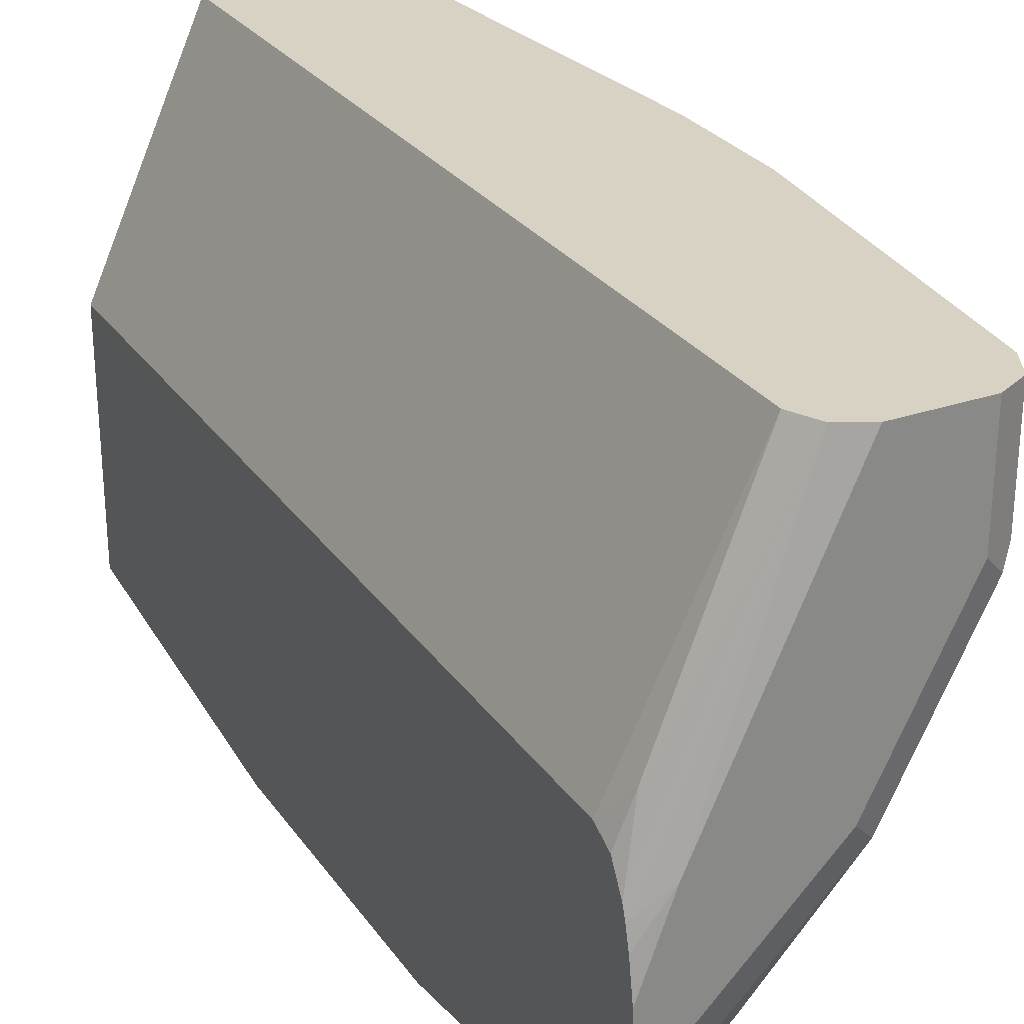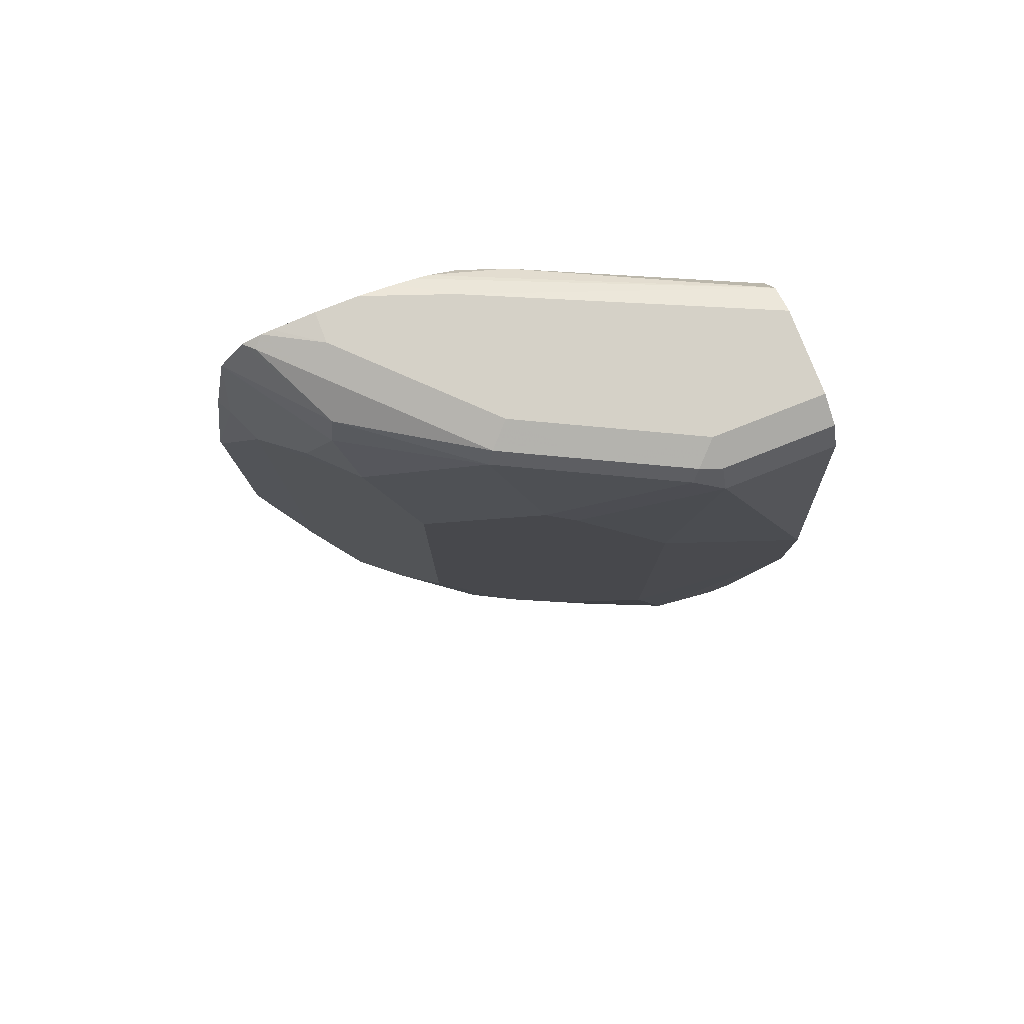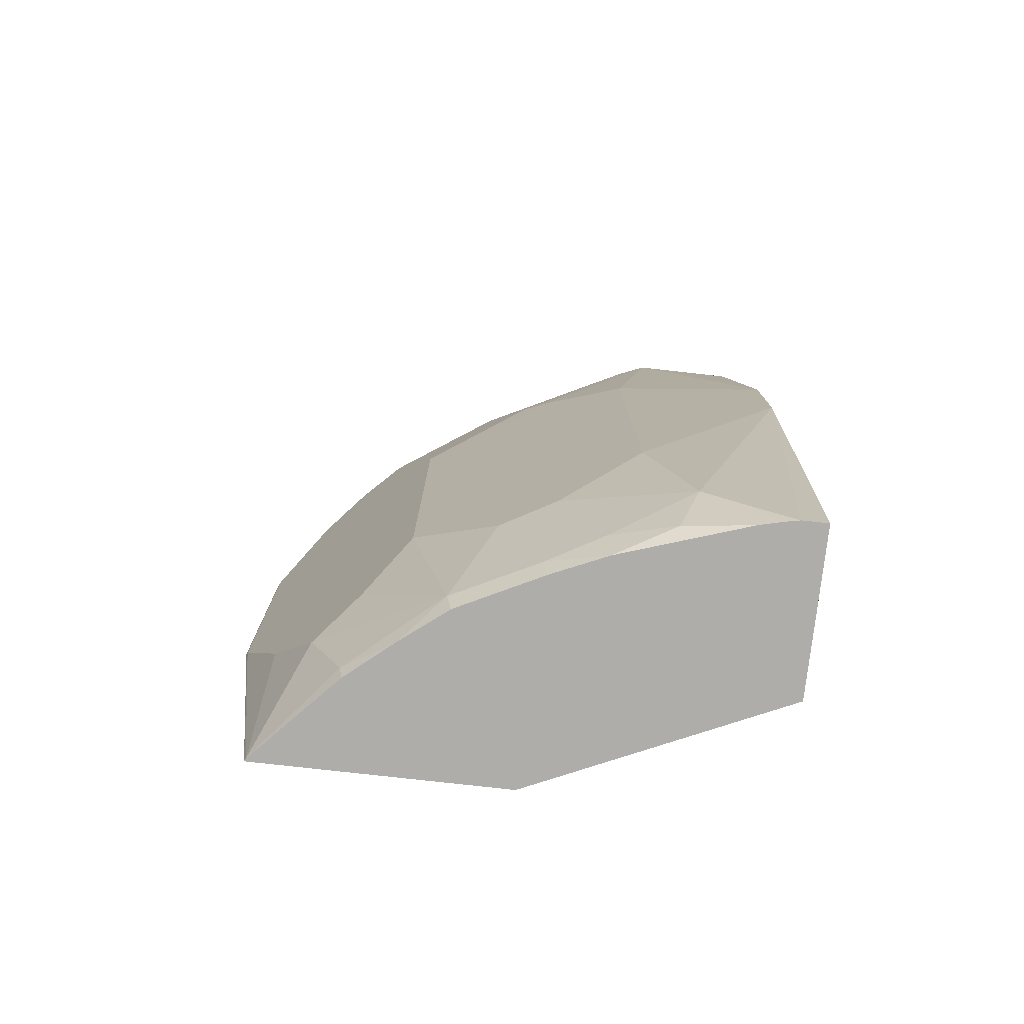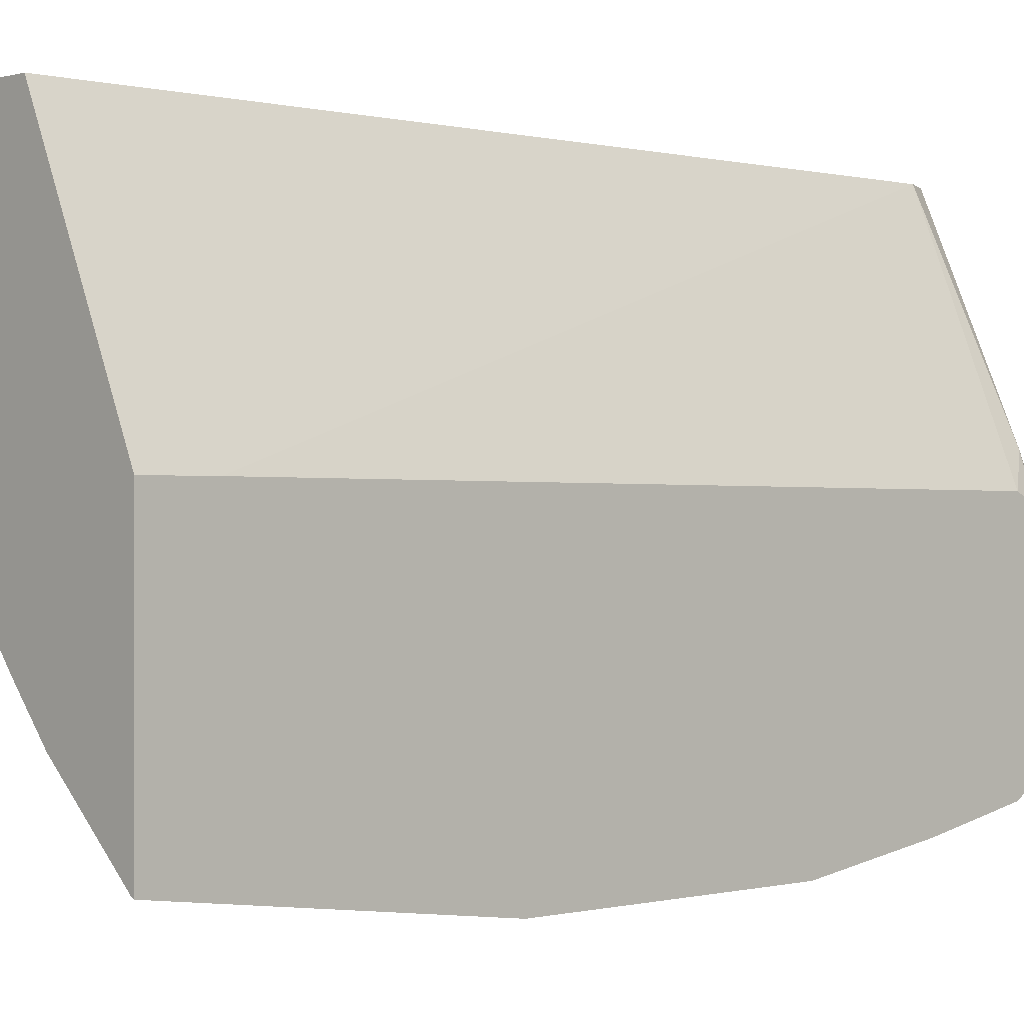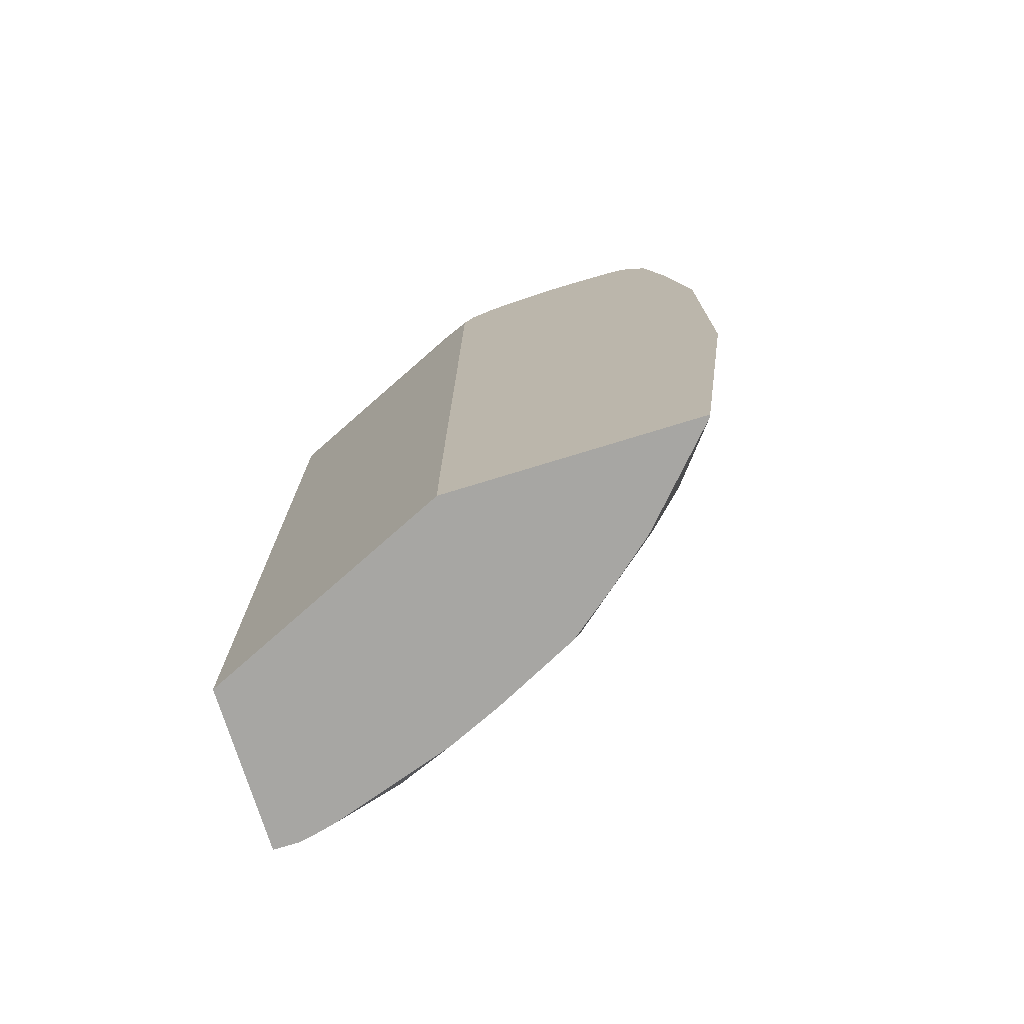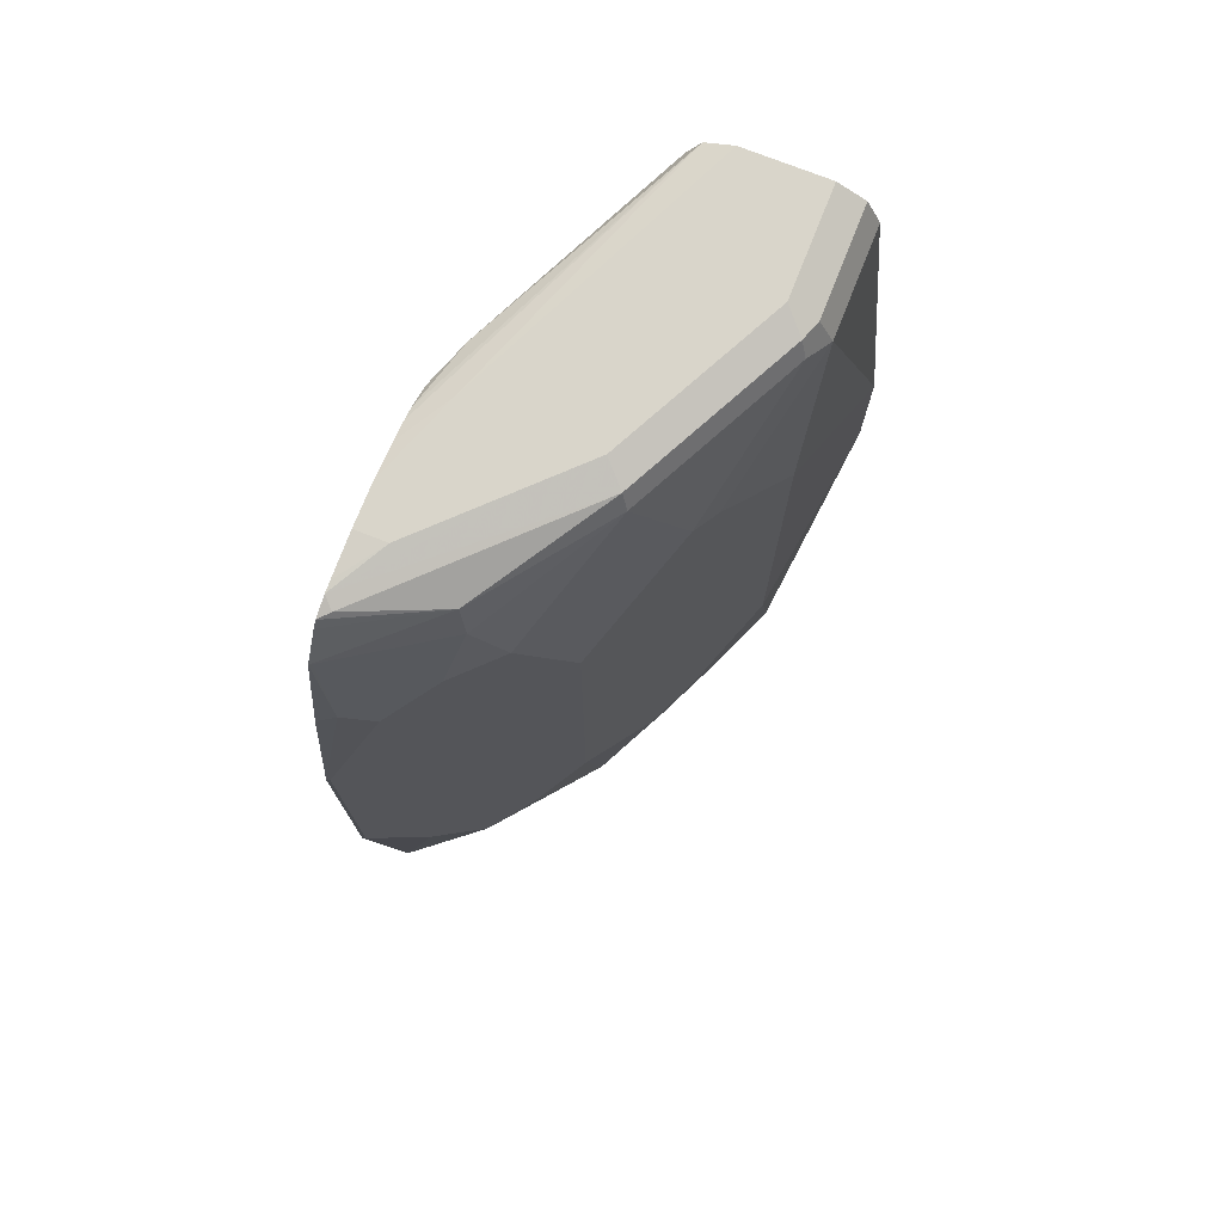
<metadata>
{"format":"obj","ext":"obj","renderer":"f3d","projection":"perspective","resolution":1024,"background":"white","views":[{"elev":27.7,"azim":152.3,"up":"+Z"},{"elev":79.4,"azim":-111.4,"up":"+Y"},{"elev":-77.3,"azim":-96.4,"up":"+Y"},{"elev":-0.1,"azim":46.4,"up":"+Z"},{"elev":-74.2,"azim":107.1,"up":"+Y"},{"elev":74.4,"azim":-158.4,"up":"+Y"}]}
</metadata>
<code>
v -0.452 0.6779 0.117
v -0.5165 0.6779 0.117
v -0.4304 0.6671 0.117
v -0.3551 0.6779 -0.09682
v -0.5165 0.6779 0.03225
v -0.5327 0.6698 0.01611
v -0.538 0.6671 0.117
v -0.3314 0.6694 -0.1185
v -0.4197 0.6457 0.117
v -0.3444 0.6564 -0.05384
v -0.3314 0.6661 -0.1087
v -0.3314 0.6732 -0.1338
v -0.3314 0.6779 -0.1614
v -0.452 0.6779 -0.09682
v -0.5004 0.6698 -0.04846
v -0.4735 0.6564 -0.1184
v -0.538 0.6564 0.01073
v -0.5488 0.6457 0.03225
v -0.538 0.6671 0.03225
v -0.5488 0.6457 0.117
v -0.3314 0.6371 -0.0797
v -0.4197 -0.02992 0.117
v -0.3314 0.02046 -0.07642
v -0.3314 0.6543 -0.08828
v -0.3314 0.6779 -0.1937
v -0.4197 0.6779 -0.1291
v -0.4681 0.6698 -0.113
v -0.4036 0.6537 -0.2098
v -0.4089 0.6241 -0.2152
v -0.4304 0.5703 -0.2045
v -0.4412 0.5918 -0.1829
v -0.5058 0.5595 -0.0861
v -0.5165 0.5488 -0.06459
v -0.5488 0.4842 -2.052e-05
v -0.575 0.3934 0.117
v -0.5488 -0.02992 0.117
v -0.3314 -0.02992 -0.07642
v -0.3314 0.6747 -0.226
v -0.3551 0.6779 -0.1937
v -0.3314 0.6737 -0.2345
v -0.4358 0.6698 -0.1453
v -0.3713 0.6698 -0.2098
v -0.339 0.6698 -0.2421
v -0.3314 0.668 -0.2496
v -0.3314 0.6621 -0.254
v -0.3314 0.6371 -0.2701
v -0.3659 0.5381 -0.269
v -0.3982 0.5703 -0.2367
v -0.3336 0.6349 -0.269
v -0.4627 0.4735 -0.1721
v -0.4735 0.495 -0.1506
v -0.4304 0.08614 -0.2045
v -0.5165 0.09688 -0.06459
v -0.5488 0.1615 -2.052e-05
v -0.575 0.2966 0.117
v -0.5488 -0.02992 0.09682
v -0.3314 -0.02992 -0.2701
v -0.3314 0.5531 -0.2862
v -0.3444 0.5595 -0.2798
v -0.3314 0.4433 -0.3024
v -0.3336 0.4412 -0.3013
v -0.3659 0.1184 -0.269
v -0.4627 0.1507 -0.1721
v -0.4735 0.1722 -0.1506
v -0.3982 0.05386 -0.2367
v -0.4627 -0.01072 -0.1399
v -0.495 0.08614 -0.1076
v -0.495 -0.01072 -0.07535
v -0.5165 1.722e-05 -0.03229
v -0.5488 0.03231 0.03225
v -0.5488 1.722e-05 0.06455
v -0.5464 -0.02992 0.08499
v -0.3314 0.2174 -0.3024
v -0.3336 -0.02992 -0.269
v -0.3336 0.2152 -0.3013
v -0.4036 -0.01613 -0.2098
v -0.4304 -0.02992 -0.1721
v -0.4589 -0.02992 -0.1361
v -0.4912 -0.02992 -0.07153
v -0.5096 -0.02992 -0.02995
v -0.5327 -0.01613 0.01611
v -0.5419 -0.02992 0.06693
v -0.4008 -0.02992 -0.2071
f 33 64 53
f 36 55 56
f 33 53 54
f 33 54 34
f 33 51 64
f 34 54 55
f 34 55 35
f 47 49 59
f 40 44 43
f 40 43 42
f 40 42 41
f 46 58 59
f 47 59 60
f 47 60 61
f 32 51 33
f 47 61 75
f 38 40 39
f 30 63 50
f 28 42 43
f 30 62 52
f 47 75 62
f 26 40 27
f 27 40 41
f 27 41 28
f 28 41 42
f 28 43 44
f 28 44 45
f 28 45 46
f 28 46 29
f 29 47 48
f 29 48 30
f 29 46 49
f 29 49 47
f 30 50 51
f 30 51 31
f 30 48 47
f 30 47 62
f 30 52 63
f 50 63 64
f 68 80 69
f 52 62 65
f 65 76 66
f 66 76 77
f 66 77 78
f 66 78 68
f 66 68 67
f 68 78 79
f 68 79 80
f 65 74 76
f 69 80 81
f 70 81 71
f 71 81 82
f 71 82 72
f 74 83 76
f 76 83 77
f 80 82 81
f 26 39 40
f 69 81 70
f 63 66 67
f 62 74 65
f 62 75 74
f 52 65 66
f 52 66 63
f 53 64 63
f 53 63 67
f 53 67 68
f 53 68 69
f 53 69 70
f 53 70 54
f 54 70 55
f 55 70 71
f 55 71 56
f 56 71 72
f 57 74 75
f 57 75 73
f 58 60 59
f 60 73 75
f 60 75 61
f 50 64 51
f 25 38 39
f 46 59 49
f 22 74 57
f 4 8 12
f 4 12 13
f 5 14 15
f 5 15 6
f 6 15 16
f 6 16 17
f 6 17 18
f 3 11 8
f 6 18 19
f 7 19 18
f 7 18 20
f 8 11 24
f 8 24 21
f 8 21 23
f 8 23 37
f 8 37 57
f 6 19 7
f 3 10 11
f 3 8 4
f 2 6 7
f 1 2 7
f 1 7 20
f 1 20 35
f 1 35 55
f 1 55 36
f 1 36 22
f 1 22 9
f 1 9 3
f 1 3 4
f 1 4 13
f 1 13 25
f 1 25 39
f 1 39 26
f 1 26 14
f 1 14 5
f 1 5 2
f 2 5 6
f 8 57 73
f 8 73 60
f 3 9 10
f 8 58 46
f 16 31 51
f 16 51 32
f 16 32 17
f 17 32 33
f 17 33 18
f 18 33 34
f 18 35 20
f 22 36 56
f 22 56 72
f 22 72 82
f 22 82 80
f 22 80 79
f 22 79 78
f 22 78 77
f 22 77 83
f 22 83 74
f 8 60 58
f 16 30 31
f 16 29 30
f 18 34 35
f 16 28 29
f 8 45 44
f 8 44 40
f 22 57 37
f 8 40 38
f 8 38 25
f 8 25 13
f 8 13 12
f 9 21 10
f 9 22 37
f 8 46 45
f 9 23 21
f 10 21 24
f 10 24 11
f 14 26 27
f 14 27 15
f 15 27 16
f 16 27 28
f 9 37 23

</code>
